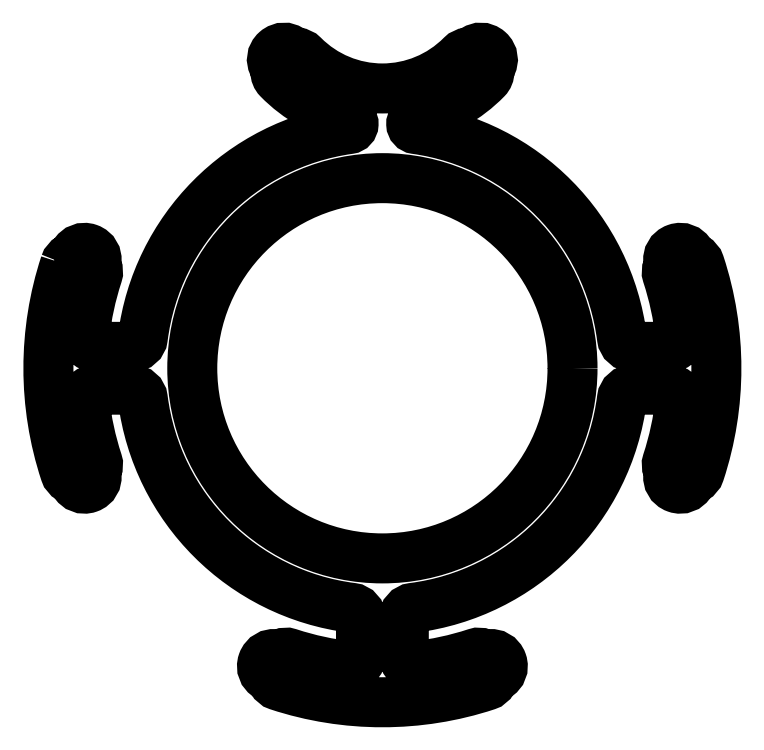
<metadata>
{"format":"dxf","ext":"dxf","renderer":"ezdxf+matplotlib","layout":"modelspace","background":"white","min_lineweight":24,"dpi":150}
</metadata>
<code>
0
SECTION
2
ENTITIES
0
CIRCLE
8
0
10
0
20
0
30
0
40
55.5
210
0
220
0
230
1
0
LWPOLYLINE
8
0
90
76
70
1
43
0
10
-92.63
20
30.42
42
0.16
10
-92.63
20
-30.42
42
0.1929
10
-91.2
20
-32.13
42
-0.1449
10
-89.99
20
-33.33
42
0.8473
10
-83.47
20
-31.03
42
-0.1472
10
-83.27
20
-29.31
42
0.1836
10
-83.17
20
-27.18
42
-0.0516
10
-86.97
20
-9.578
42
-0.4467
10
-83.99
20
-6.25
10
-72.92
20
-6.25
42
-0.3777
10
-69.94
20
-8.872
42
0.3421
10
-8.872
20
-69.94
42
-0.3777
10
-6.25
20
-72.92
10
-6.25
20
-83.99
42
-0.4467
10
-9.578
20
-86.97
42
-0.0516
10
-27.18
20
-83.17
42
0.1836
10
-29.31
20
-83.27
42
-0.1472
10
-31.03
20
-83.47
42
0.8473
10
-33.33
20
-89.99
42
-0.1449
10
-32.13
20
-91.2
42
0.1929
10
-30.42
20
-92.63
42
0.16
10
30.42
20
-92.63
42
0.1929
10
32.13
20
-91.2
42
-0.1449
10
33.33
20
-89.99
42
0.8473
10
31.03
20
-83.47
42
-0.1472
10
29.31
20
-83.27
42
0.1836
10
27.18
20
-83.17
42
-0.0516
10
9.578
20
-86.97
42
-0.4467
10
6.25
20
-83.99
10
6.25
20
-72.92
42
-0.3777
10
8.872
20
-69.94
42
0.3421
10
69.94
20
-8.872
42
-0.3777
10
72.92
20
-6.25
10
83.99
20
-6.25
42
-0.4467
10
86.97
20
-9.578
42
-0.0516
10
83.17
20
-27.18
42
0.1836
10
83.27
20
-29.31
42
-0.1472
10
83.47
20
-31.03
42
0.8473
10
89.99
20
-33.33
42
-0.1449
10
91.2
20
-32.13
42
0.1929
10
92.63
20
-30.42
42
0.16
10
92.63
20
30.42
42
0.1929
10
91.2
20
32.13
42
-0.1449
10
89.99
20
33.33
42
0.8473
10
83.47
20
31.03
42
-0.1472
10
83.27
20
29.31
42
0.1836
10
83.17
20
27.18
42
-0.0516
10
86.97
20
9.578
42
-0.4467
10
83.99
20
6.25
10
72.92
20
6.25
42
-0.3777
10
69.94
20
8.872
42
0.3387
10
9.709
20
69.83
42
-0.8321
10
9.577
20
72.78
42
0.1433
10
30.38
20
84.47
42
0.1991
10
31.23
20
86.6
42
-0.1433
10
31.69
20
88.22
42
0.8468
10
26.51
20
92.79
42
-0.1491
10
24.89
20
92.13
42
0.1762
10
23.03
20
91.26
42
-0.4158
10
-23.03
20
91.26
42
0.1762
10
-24.89
20
92.13
42
-0.1491
10
-26.51
20
92.79
42
0.8468
10
-31.69
20
88.22
42
-0.1433
10
-31.23
20
86.6
42
0.1991
10
-30.38
20
84.47
42
0.1433
10
-9.577
20
72.78
42
-0.8321
10
-9.709
20
69.83
42
0.3387
10
-69.94
20
8.872
42
-0.3777
10
-72.92
20
6.25
10
-83.99
20
6.25
42
-0.4467
10
-86.97
20
9.578
42
-0.0516
10
-83.17
20
27.18
42
0.1836
10
-83.27
20
29.31
42
-0.1472
10
-83.47
20
31.03
42
0.8473
10
-89.99
20
33.33
42
-0.1449
10
-91.2
20
32.13
42
0.1929
0
CIRCLE
8
0
10
-86.92
20
31.64
30
0
40
1.6
210
0
220
0
230
1
0
CIRCLE
8
0
10
-86.92
20
-31.64
30
0
40
1.6
210
0
220
0
230
1
0
CIRCLE
8
0
10
28.72
20
90.07
30
0
40
1.6
210
0
220
0
230
1
0
CIRCLE
8
0
10
-28.72
20
90.07
30
0
40
1.6
210
0
220
0
230
1
0
CIRCLE
8
0
10
-31.64
20
-86.92
30
0
40
1.6
210
0
220
0
230
1
0
CIRCLE
8
0
10
31.64
20
-86.92
30
0
40
1.6
210
0
220
0
230
1
0
CIRCLE
8
0
10
86.92
20
-31.64
30
0
40
1.6
210
0
220
0
230
1
0
CIRCLE
8
0
10
86.92
20
31.64
30
0
40
1.6
210
0
220
0
230
1
0
ENDSEC
0
EOF

</code>
